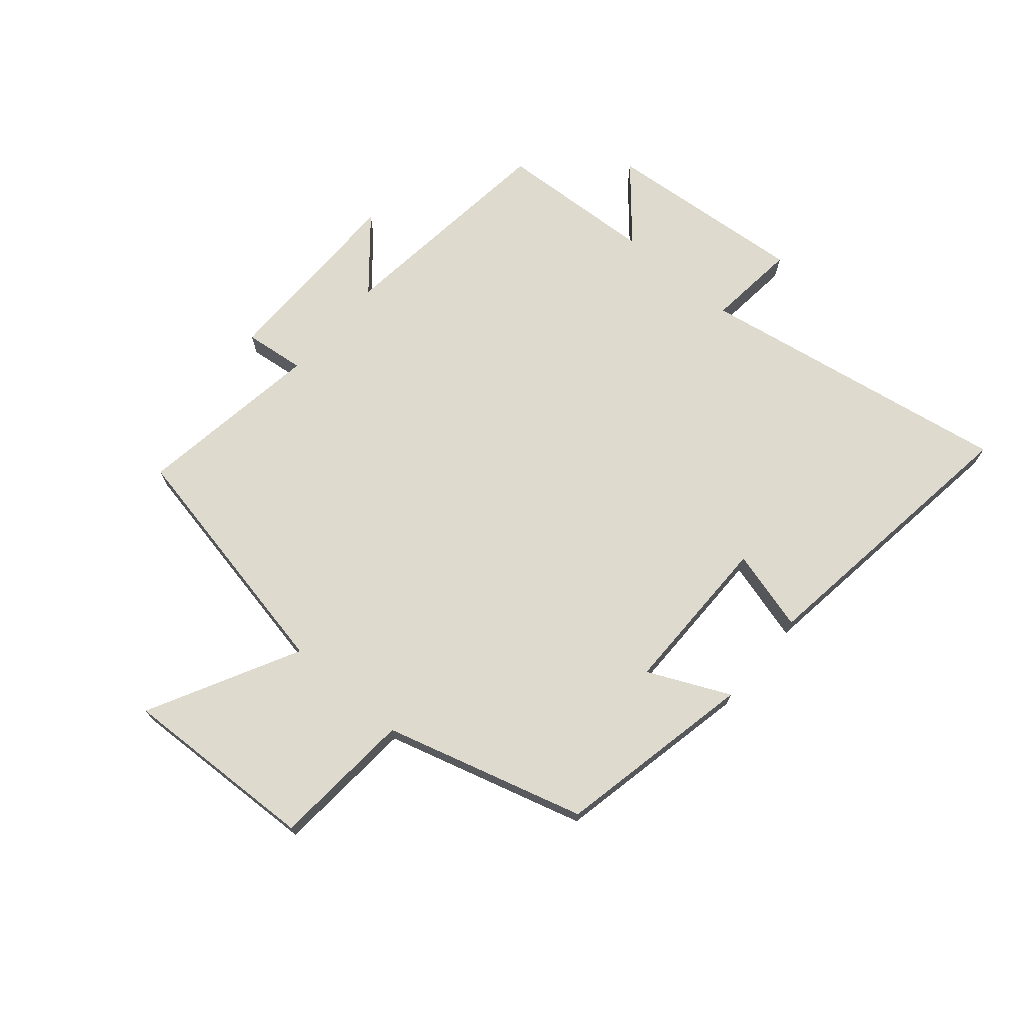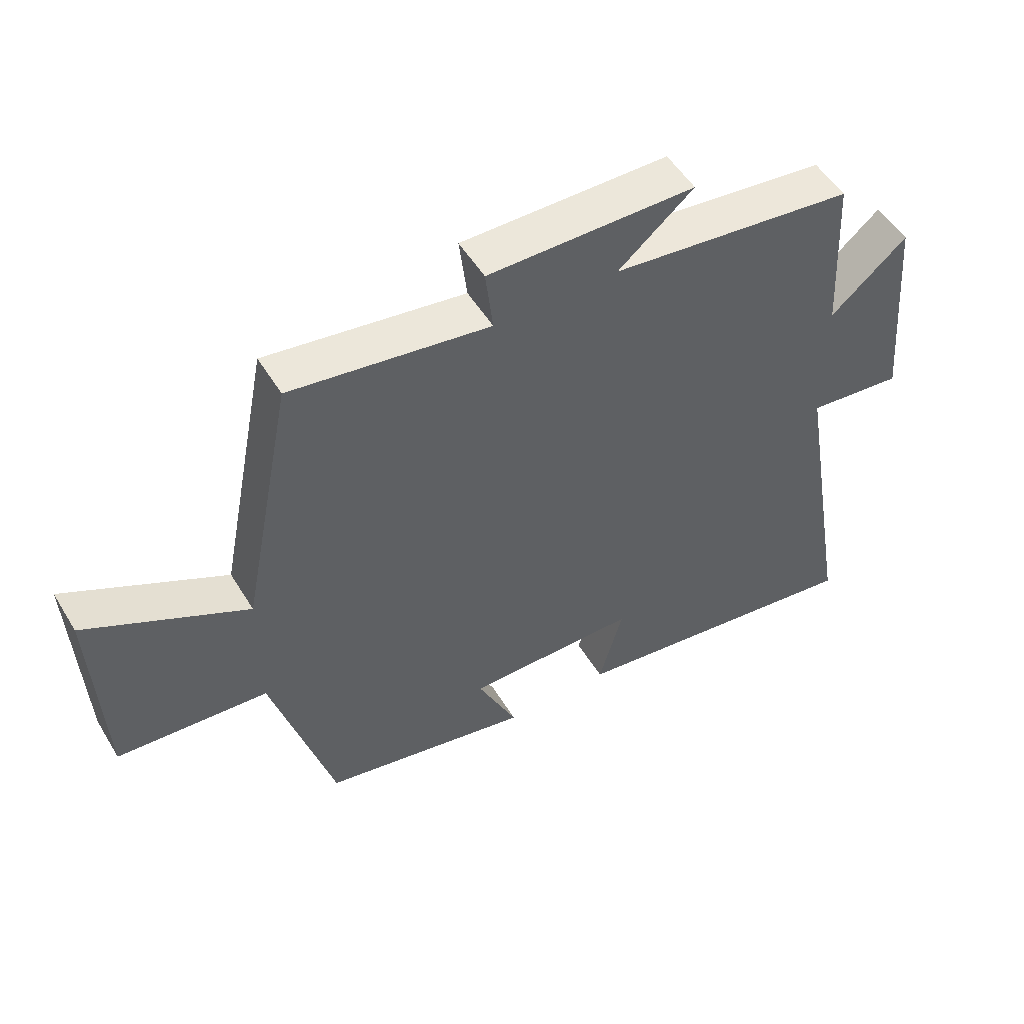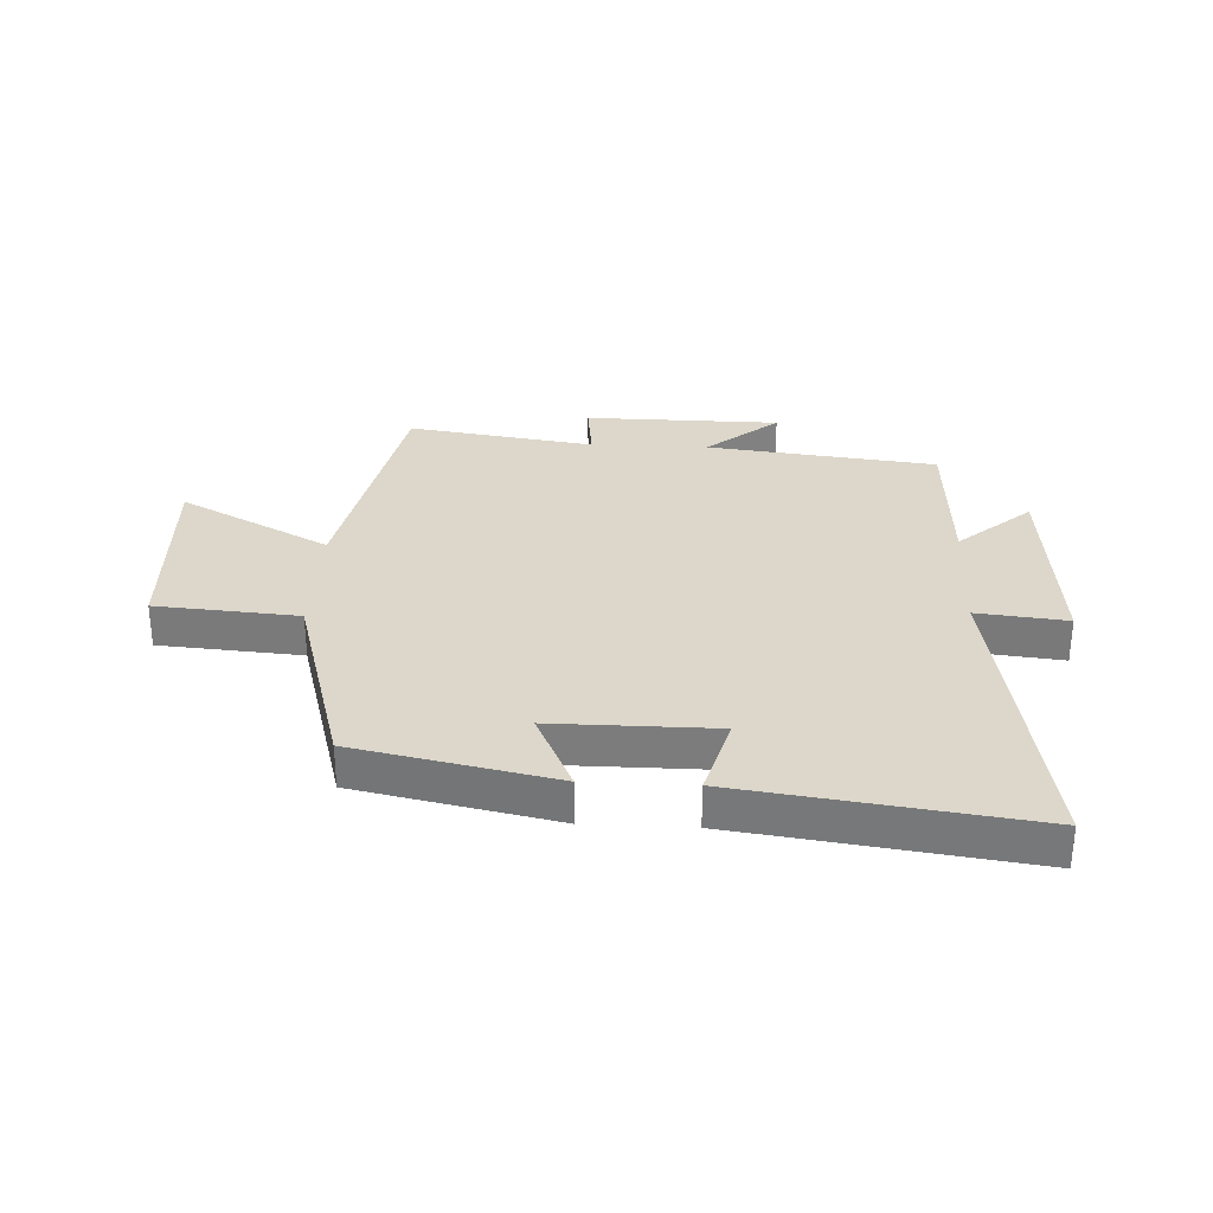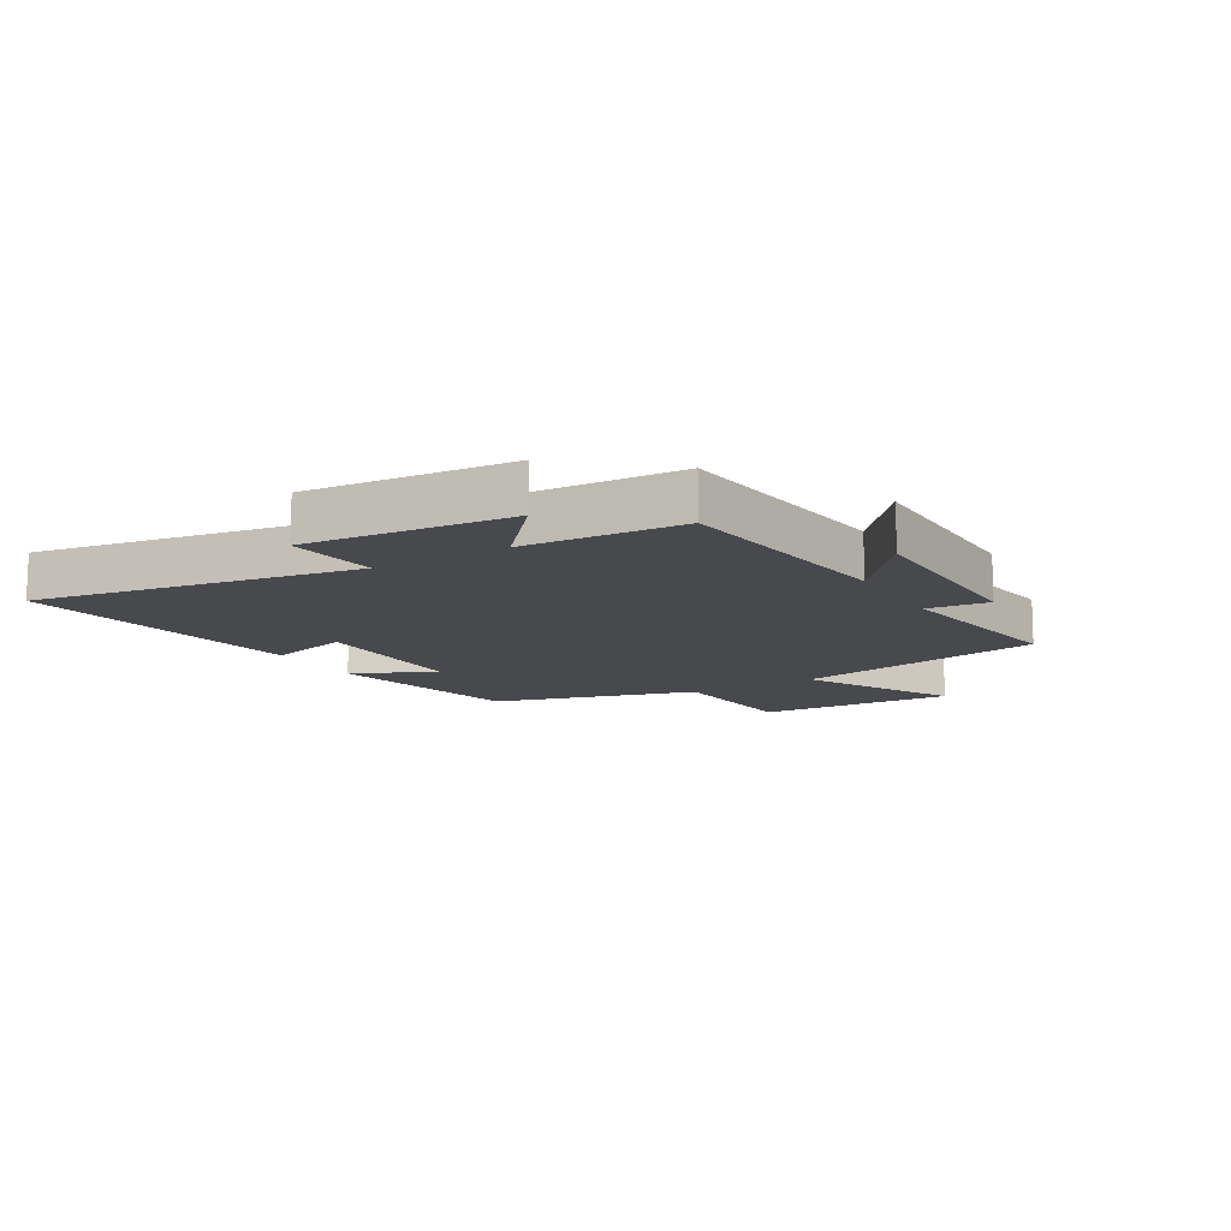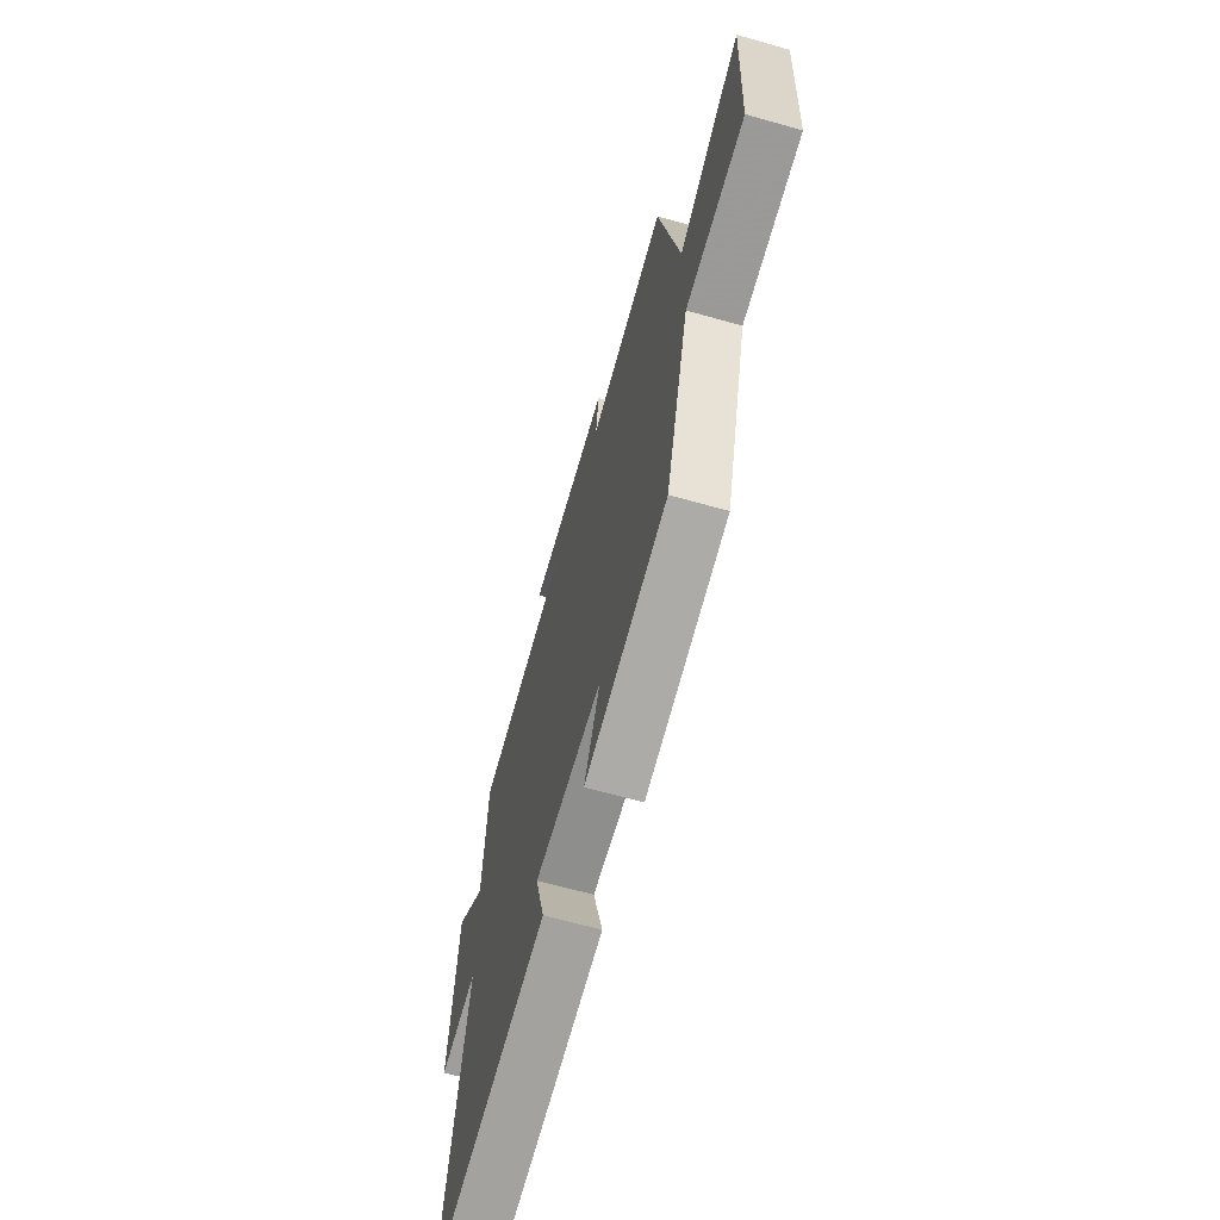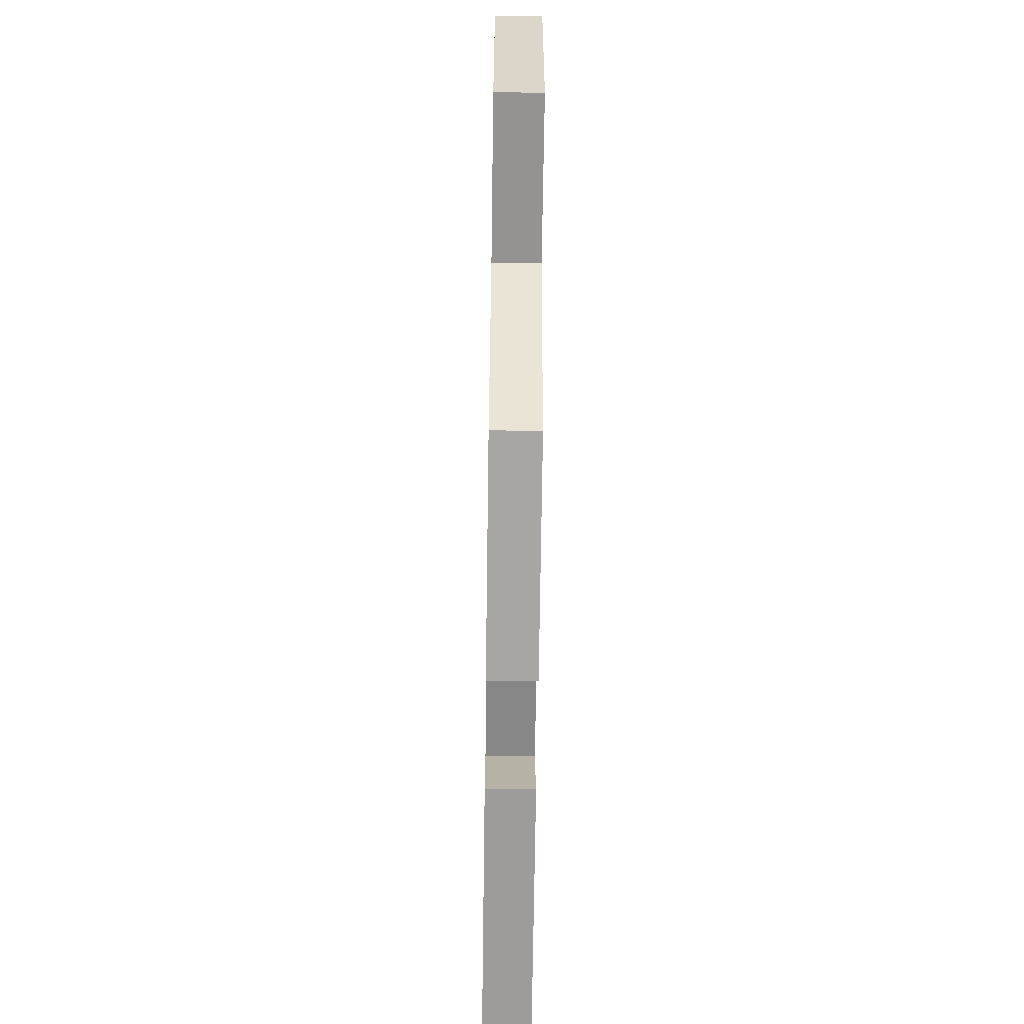
<metadata>
{"format":"obj","ext":"obj","renderer":"f3d","projection":"perspective","resolution":1024,"background":"white","views":[{"elev":71.2,"azim":130.5,"up":"+Y"},{"elev":52.2,"azim":149.4,"up":"+Z"},{"elev":30.8,"azim":-177.1,"up":"+Y"},{"elev":-12.5,"azim":-59.3,"up":"+Y"},{"elev":-64.9,"azim":74.1,"up":"+Z"},{"elev":-62.5,"azim":89.2,"up":"+Z"}]}
</metadata>
<code>
v -0.591 0.07 -0.566
v -0.5 0.07 -0.031
v -0.652 0.07 -0.047
v -0.622 0.07 0.295
v -0.5 0.07 0.189
v -0.485 0.07 0.455
v -0.097 0.07 0.5
v -0.217 0.07 0.601
v 0.113 0.07 0.603
v 0.101 0.07 0.5
v 0.417 0.07 0.547
v 0.5 0.07 0.127
v 0.754 0.07 0.259
v 0.74 0.07 -0.073
v 0.5 0.07 -0.091
v 0.403 0.07 -0.431
v 0.068 0.07 -0.5
v 0.132 0.07 -0.362
v -0.142 0.07 -0.362
v -0.104 0.07 -0.5
v -0.591 0 -0.566
v -0.5 0 -0.031
v -0.652 0 -0.047
v -0.622 0 0.295
v -0.5 0 0.189
v -0.485 0 0.455
v -0.097 0 0.5
v -0.217 0 0.601
v 0.113 0 0.603
v 0.101 0 0.5
v 0.417 0 0.547
v 0.5 0 0.127
v 0.754 0 0.259
v 0.74 0 -0.073
v 0.5 0 -0.091
v 0.403 0 -0.431
v 0.068 0 -0.5
v 0.132 0 -0.362
v -0.142 0 -0.362
v -0.104 0 -0.5
f 19 20 1 2
f 18 19 2
f 15 16 17 18
f 15 18 2
f 12 13 14 15
f 10 11 12 15
f 10 15 2
f 7 8 9 10
f 5 6 7 10
f 5 10 2 3
f 3 4 5
f 22 21 40 39
f 22 39 38
f 38 37 36 35
f 22 38 35
f 35 34 33 32
f 35 32 31 30
f 22 35 30
f 30 29 28 27
f 30 27 26 25
f 23 22 30 25
f 25 24 23
f 1 21 22 2
f 2 22 23 3
f 3 23 24 4
f 4 24 25 5
f 5 25 26 6
f 6 26 27 7
f 7 27 28 8
f 8 28 29 9
f 9 29 30 10
f 10 30 31 11
f 11 31 32 12
f 12 32 33 13
f 13 33 34 14
f 14 34 35 15
f 15 35 36 16
f 16 36 37 17
f 17 37 38 18
f 18 38 39 19
f 19 39 40 20
f 20 40 21 1

</code>
